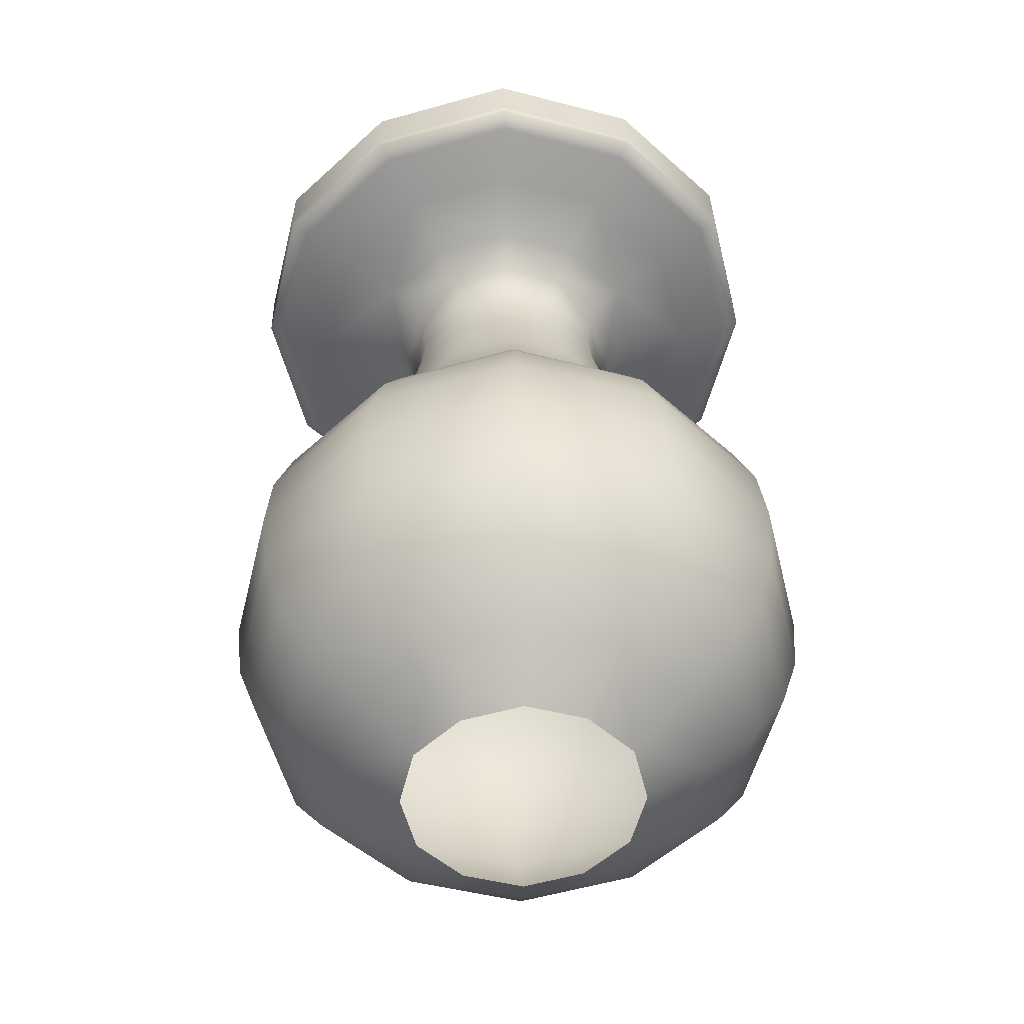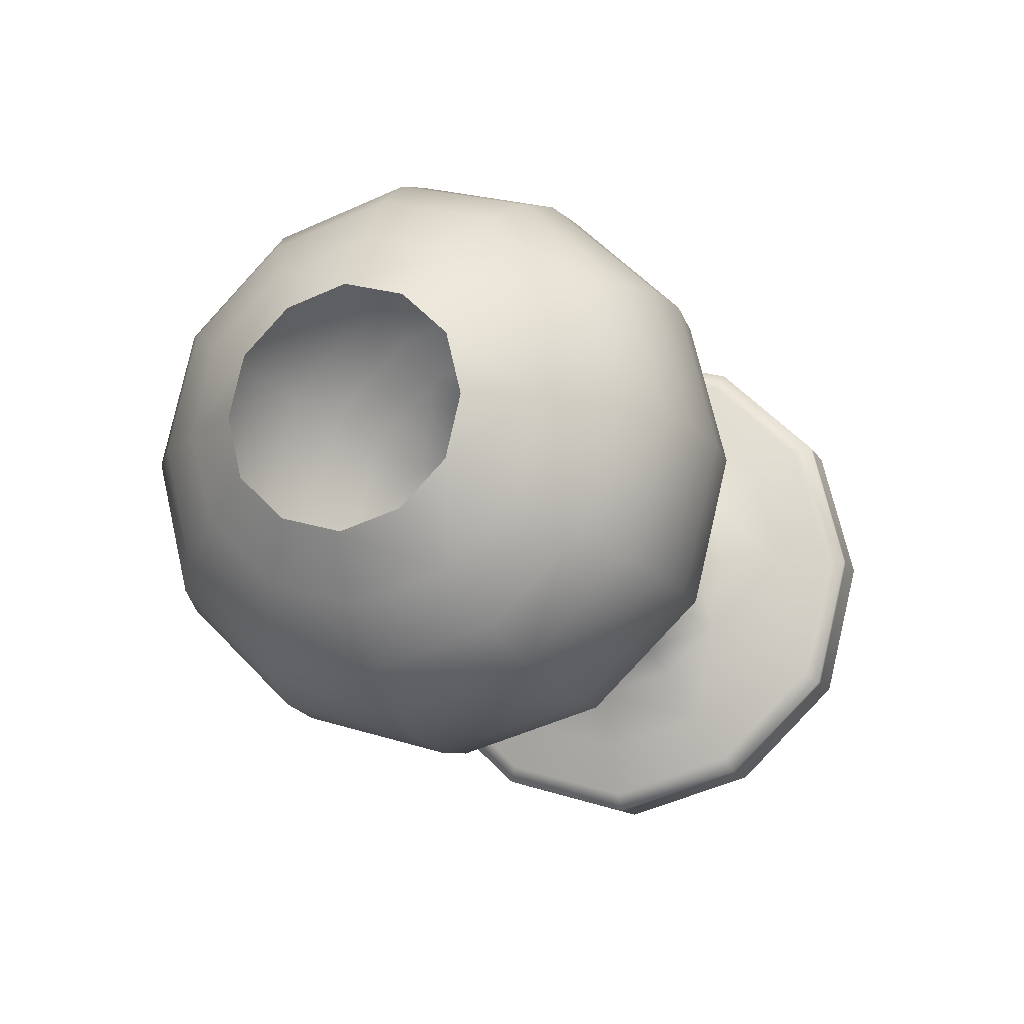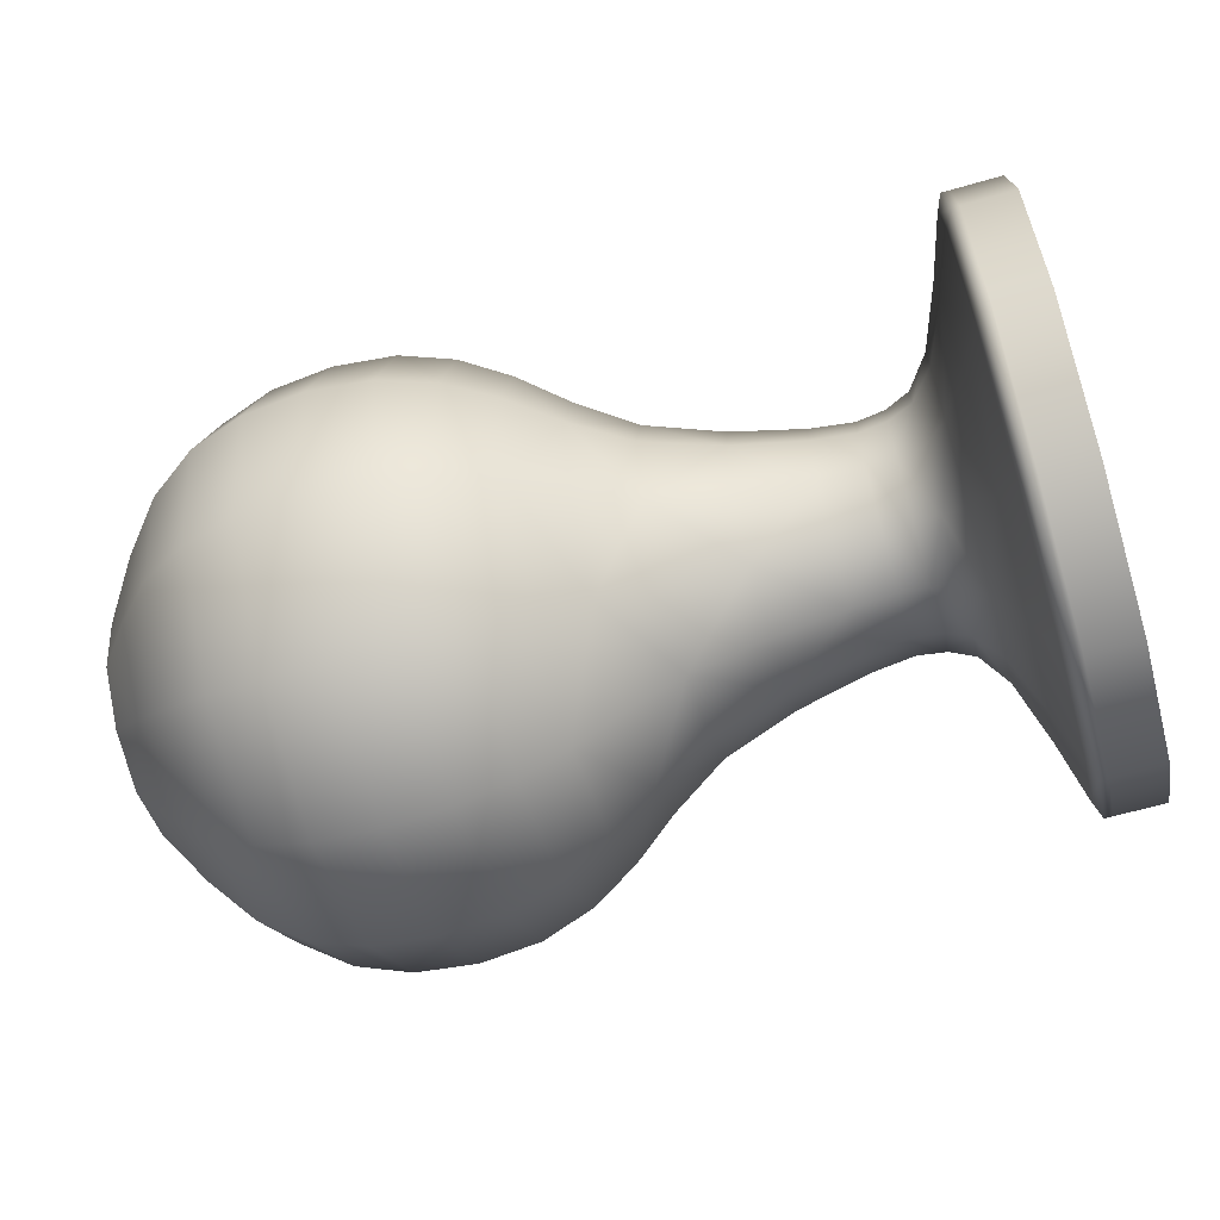
<metadata>
{"format":"obj","ext":"obj","renderer":"f3d","projection":"perspective","resolution":1024,"background":"white","views":[{"elev":36.9,"azim":88.6,"up":"+Y"},{"elev":-13.3,"azim":110.2,"up":"+Y"},{"elev":-62.4,"azim":-163.7,"up":"+Y"}]}
</metadata>
<code>
v -1.842 0.1512 2.877
v -1.842 0.1502 2.876
v -1.843 0.1502 2.876
v -1.843 0.1512 2.877
v -1.843 0.1516 2.878
v -1.842 0.1515 2.878
v -1.841 0.1517 2.878
v -1.841 0.1513 2.877
v -1.841 0.1503 2.876
v -1.842 0.1488 2.876
v -1.842 0.1475 2.876
v -1.843 0.1474 2.876
v -1.843 0.1488 2.876
v -1.843 0.1502 2.876
v -1.842 0.1502 2.876
v -1.841 0.1503 2.876
v -1.841 0.1488 2.876
v -1.841 0.1474 2.876
v -1.842 0.1465 2.877
v -1.842 0.1461 2.878
v -1.843 0.146 2.878
v -1.843 0.1464 2.877
v -1.843 0.1474 2.876
v -1.842 0.1475 2.876
v -1.841 0.1474 2.876
v -1.841 0.1464 2.877
v -1.841 0.146 2.878
v -1.842 0.1465 2.88
v -1.843 0.1464 2.88
v -1.841 0.1464 2.88
v -1.841 0.1474 2.881
v -1.842 0.1475 2.881
v -1.843 0.1474 2.881
v -1.842 0.1488 2.881
v -1.842 0.1502 2.881
v -1.843 0.1502 2.881
v -1.843 0.1488 2.881
v -1.843 0.1474 2.881
v -1.842 0.1475 2.881
v -1.841 0.1474 2.881
v -1.841 0.1488 2.881
v -1.841 0.1503 2.881
v -1.842 0.1512 2.88
v -1.841 0.1513 2.88
v -1.843 0.1512 2.88
v -1.843 0.1502 2.881
v -1.842 0.1502 2.881
v -1.841 0.1503 2.881
v -1.834 0.1544 2.875
v -1.834 0.1521 2.873
v -1.835 0.1517 2.873
v -1.835 0.1538 2.876
v -1.835 0.1546 2.878
v -1.834 0.1553 2.878
v -1.833 0.1558 2.878
v -1.833 0.1548 2.875
v -1.833 0.1523 2.872
v -1.831 0.1549 2.875
v -1.831 0.1524 2.872
v -1.831 0.1559 2.878
v -1.83 0.1558 2.878
v -1.83 0.1548 2.875
v -1.83 0.1523 2.872
v -1.828 0.1544 2.875
v -1.828 0.1521 2.873
v -1.828 0.1553 2.878
v -1.827 0.1545 2.878
v -1.827 0.1537 2.876
v -1.827 0.1517 2.874
v -1.834 0.1488 2.872
v -1.834 0.1456 2.873
v -1.835 0.146 2.873
v -1.835 0.1488 2.873
v -1.835 0.1517 2.873
v -1.834 0.1521 2.873
v -1.833 0.1523 2.872
v -1.833 0.1488 2.872
v -1.833 0.1454 2.872
v -1.831 0.1488 2.871
v -1.831 0.1453 2.872
v -1.831 0.1524 2.872
v -1.83 0.1523 2.872
v -1.83 0.1488 2.872
v -1.83 0.1454 2.872
v -1.828 0.1488 2.872
v -1.828 0.1456 2.873
v -1.828 0.1521 2.873
v -1.827 0.1517 2.874
v -1.827 0.1488 2.873
v -1.827 0.146 2.874
v -1.834 0.1433 2.875
v -1.834 0.1424 2.878
v -1.835 0.1431 2.878
v -1.835 0.1439 2.876
v -1.835 0.146 2.873
v -1.834 0.1456 2.873
v -1.833 0.1454 2.872
v -1.833 0.1429 2.875
v -1.833 0.1419 2.878
v -1.831 0.1428 2.875
v -1.831 0.1418 2.878
v -1.831 0.1453 2.872
v -1.83 0.1454 2.872
v -1.83 0.1429 2.875
v -1.83 0.1419 2.878
v -1.828 0.1433 2.875
v -1.828 0.1424 2.878
v -1.828 0.1456 2.873
v -1.827 0.146 2.874
v -1.827 0.144 2.876
v -1.827 0.1432 2.878
v -1.834 0.1433 2.882
v -1.835 0.1439 2.881
v -1.833 0.1429 2.882
v -1.833 0.1454 2.884
v -1.834 0.1456 2.884
v -1.835 0.146 2.883
v -1.831 0.1428 2.882
v -1.83 0.1429 2.882
v -1.83 0.1454 2.884
v -1.831 0.1453 2.885
v -1.828 0.1433 2.882
v -1.827 0.144 2.881
v -1.827 0.146 2.883
v -1.828 0.1456 2.884
v -1.834 0.1488 2.885
v -1.834 0.1521 2.884
v -1.835 0.1517 2.883
v -1.835 0.1488 2.884
v -1.835 0.146 2.883
v -1.834 0.1456 2.884
v -1.833 0.1454 2.884
v -1.833 0.1488 2.885
v -1.833 0.1523 2.884
v -1.831 0.1488 2.885
v -1.831 0.1524 2.885
v -1.831 0.1453 2.885
v -1.83 0.1454 2.884
v -1.83 0.1488 2.885
v -1.83 0.1523 2.884
v -1.828 0.1488 2.885
v -1.828 0.1521 2.884
v -1.828 0.1456 2.884
v -1.827 0.146 2.883
v -1.827 0.1488 2.884
v -1.827 0.1517 2.883
v -1.834 0.1544 2.882
v -1.835 0.1538 2.881
v -1.835 0.1517 2.883
v -1.834 0.1521 2.884
v -1.833 0.1523 2.884
v -1.833 0.1548 2.882
v -1.831 0.1549 2.882
v -1.831 0.1524 2.885
v -1.83 0.1523 2.884
v -1.83 0.1548 2.882
v -1.828 0.1544 2.882
v -1.828 0.1521 2.884
v -1.827 0.1517 2.883
v -1.827 0.1537 2.881
v -1.826 0.1526 2.881
v -1.826 0.1532 2.878
v -1.827 0.1545 2.878
v -1.827 0.1537 2.881
v -1.827 0.1517 2.883
v -1.826 0.151 2.882
v -1.825 0.1503 2.881
v -1.825 0.1513 2.88
v -1.825 0.1517 2.878
v -1.826 0.1488 2.883
v -1.827 0.1488 2.884
v -1.827 0.146 2.883
v -1.826 0.1467 2.882
v -1.825 0.1474 2.881
v -1.825 0.1488 2.881
v -1.826 0.1451 2.881
v -1.827 0.144 2.881
v -1.827 0.1432 2.878
v -1.826 0.1445 2.878
v -1.825 0.146 2.878
v -1.825 0.1464 2.88
v -1.826 0.1451 2.876
v -1.827 0.144 2.876
v -1.827 0.146 2.874
v -1.826 0.1467 2.875
v -1.825 0.1474 2.876
v -1.825 0.1464 2.877
v -1.826 0.1488 2.874
v -1.827 0.1488 2.873
v -1.827 0.1517 2.874
v -1.826 0.151 2.875
v -1.825 0.1503 2.876
v -1.825 0.1488 2.876
v -1.826 0.1526 2.876
v -1.827 0.1537 2.876
v -1.825 0.1513 2.877
v -1.84 0.1516 2.877
v -1.84 0.1505 2.876
v -1.84 0.1521 2.878
v -1.838 0.1527 2.878
v -1.838 0.1522 2.877
v -1.838 0.1508 2.875
v -1.836 0.153 2.876
v -1.836 0.1512 2.874
v -1.836 0.1536 2.878
v -1.84 0.1488 2.875
v -1.84 0.1472 2.876
v -1.84 0.1505 2.876
v -1.838 0.1508 2.875
v -1.838 0.1488 2.875
v -1.838 0.1469 2.875
v -1.836 0.1488 2.874
v -1.836 0.1464 2.874
v -1.836 0.1512 2.874
v -1.84 0.1461 2.877
v -1.84 0.1456 2.878
v -1.84 0.1472 2.876
v -1.838 0.1469 2.875
v -1.838 0.1455 2.877
v -1.838 0.1449 2.878
v -1.836 0.1447 2.876
v -1.836 0.144 2.878
v -1.836 0.1464 2.874
v -1.84 0.1461 2.88
v -1.838 0.1455 2.88
v -1.838 0.1469 2.882
v -1.84 0.1472 2.881
v -1.836 0.1447 2.881
v -1.836 0.1464 2.883
v -1.84 0.1488 2.882
v -1.84 0.1505 2.881
v -1.84 0.1472 2.881
v -1.838 0.1469 2.882
v -1.838 0.1488 2.882
v -1.838 0.1508 2.882
v -1.836 0.1488 2.883
v -1.836 0.1512 2.883
v -1.836 0.1464 2.883
v -1.84 0.1516 2.88
v -1.84 0.1505 2.881
v -1.838 0.1508 2.882
v -1.838 0.1522 2.88
v -1.836 0.153 2.881
v -1.836 0.1512 2.883
v -1.844 0.1515 2.877
v -1.844 0.1519 2.878
v -1.844 0.1504 2.876
v -1.844 0.1515 2.877
v -1.844 0.1504 2.876
v -1.844 0.1507 2.875
v -1.844 0.1521 2.877
v -1.844 0.1527 2.878
v -1.844 0.1519 2.878
v -1.845 0.1534 2.876
v -1.845 0.1542 2.878
v -1.845 0.1515 2.874
v -1.845 0.1522 2.873
v -1.845 0.1546 2.875
v -1.845 0.1556 2.878
v -1.844 0.1488 2.875
v -1.844 0.1504 2.876
v -1.844 0.1473 2.876
v -1.844 0.1488 2.875
v -1.844 0.1473 2.876
v -1.844 0.1469 2.875
v -1.844 0.1488 2.875
v -1.845 0.1488 2.873
v -1.845 0.1462 2.874
v -1.845 0.1455 2.873
v -1.845 0.1488 2.872
v -1.844 0.1462 2.877
v -1.844 0.1473 2.876
v -1.844 0.1458 2.878
v -1.844 0.1462 2.877
v -1.844 0.1458 2.878
v -1.844 0.145 2.878
v -1.844 0.1456 2.877
v -1.845 0.1443 2.876
v -1.845 0.1435 2.878
v -1.845 0.1421 2.878
v -1.845 0.1431 2.875
v -1.844 0.1462 2.88
v -1.844 0.1473 2.881
v -1.844 0.1462 2.88
v -1.844 0.1473 2.881
v -1.844 0.1469 2.882
v -1.844 0.1456 2.88
v -1.845 0.1443 2.881
v -1.845 0.1462 2.883
v -1.845 0.1455 2.884
v -1.845 0.1431 2.882
v -1.844 0.1488 2.881
v -1.844 0.1473 2.881
v -1.844 0.1504 2.881
v -1.844 0.1488 2.881
v -1.844 0.1504 2.881
v -1.844 0.1507 2.882
v -1.844 0.1488 2.882
v -1.845 0.1488 2.884
v -1.845 0.1515 2.883
v -1.845 0.1522 2.884
v -1.845 0.1488 2.885
v -1.844 0.1515 2.88
v -1.844 0.1515 2.88
v -1.844 0.1521 2.88
v -1.844 0.1504 2.881
v -1.845 0.1534 2.881
v -1.845 0.1546 2.882
v -1.845 0.155 2.882
v -1.845 0.156 2.878
v -1.845 0.155 2.882
v -1.845 0.156 2.878
v -1.846 0.156 2.878
v -1.846 0.155 2.882
v -1.846 0.1524 2.885
v -1.845 0.1524 2.885
v -1.845 0.1524 2.885
v -1.846 0.155 2.882
v -1.846 0.156 2.878
v -1.847 0.156 2.878
v -1.847 0.155 2.882
v -1.847 0.1524 2.885
v -1.846 0.1524 2.885
v -1.847 0.155 2.882
v -1.847 0.156 2.878
v -1.847 0.156 2.878
v -1.847 0.155 2.882
v -1.847 0.1524 2.885
v -1.847 0.1524 2.885
v -1.845 0.1488 2.886
v -1.845 0.1452 2.885
v -1.845 0.1488 2.886
v -1.845 0.1524 2.885
v -1.846 0.1524 2.885
v -1.846 0.1488 2.886
v -1.846 0.1452 2.885
v -1.845 0.1452 2.885
v -1.846 0.1488 2.886
v -1.846 0.1452 2.885
v -1.846 0.1524 2.885
v -1.847 0.1524 2.885
v -1.847 0.1488 2.886
v -1.847 0.1452 2.885
v -1.847 0.1488 2.886
v -1.847 0.1452 2.885
v -1.847 0.1524 2.885
v -1.847 0.1524 2.885
v -1.847 0.1488 2.886
v -1.847 0.1452 2.885
v -1.845 0.1427 2.882
v -1.845 0.1427 2.882
v -1.845 0.1452 2.885
v -1.846 0.1452 2.885
v -1.846 0.1427 2.882
v -1.846 0.1416 2.878
v -1.845 0.1416 2.878
v -1.845 0.1416 2.878
v -1.846 0.1427 2.882
v -1.846 0.1452 2.885
v -1.847 0.1452 2.885
v -1.847 0.1427 2.882
v -1.847 0.1416 2.878
v -1.846 0.1416 2.878
v -1.847 0.1427 2.882
v -1.847 0.1452 2.885
v -1.847 0.1452 2.885
v -1.847 0.1427 2.882
v -1.847 0.1416 2.878
v -1.847 0.1416 2.878
v -1.845 0.1427 2.875
v -1.845 0.1452 2.872
v -1.845 0.1427 2.875
v -1.846 0.1427 2.875
v -1.846 0.1452 2.872
v -1.845 0.1452 2.872
v -1.846 0.1427 2.875
v -1.846 0.1452 2.872
v -1.847 0.1427 2.875
v -1.847 0.1452 2.872
v -1.847 0.1427 2.875
v -1.847 0.1452 2.872
v -1.847 0.1427 2.875
v -1.847 0.1452 2.872
v -1.845 0.1488 2.871
v -1.845 0.1524 2.872
v -1.845 0.1488 2.871
v -1.845 0.1452 2.872
v -1.846 0.1452 2.872
v -1.846 0.1488 2.871
v -1.846 0.1524 2.872
v -1.845 0.1524 2.872
v -1.846 0.1488 2.871
v -1.846 0.1524 2.872
v -1.846 0.1452 2.872
v -1.847 0.1452 2.872
v -1.847 0.1488 2.871
v -1.847 0.1524 2.872
v -1.847 0.1488 2.871
v -1.847 0.1524 2.872
v -1.847 0.1452 2.872
v -1.847 0.1452 2.872
v -1.847 0.1488 2.871
v -1.847 0.1524 2.872
v -1.845 0.155 2.875
v -1.845 0.155 2.875
v -1.845 0.1524 2.872
v -1.846 0.1524 2.872
v -1.846 0.155 2.875
v -1.846 0.155 2.875
v -1.846 0.1524 2.872
v -1.847 0.1524 2.872
v -1.847 0.155 2.875
v -1.847 0.155 2.875
v -1.847 0.1524 2.872
v -1.847 0.1524 2.872
v -1.847 0.155 2.875
f 1 2 3
f 1 3 4
f 1 4 5
f 1 5 6
f 1 6 7
f 1 7 8
f 1 8 9
f 1 9 2
f 10 11 12
f 10 12 13
f 10 13 14
f 10 14 15
f 10 15 16
f 10 16 17
f 10 17 18
f 10 18 11
f 19 20 21
f 19 21 22
f 19 22 23
f 19 23 24
f 19 24 25
f 19 25 26
f 19 26 27
f 19 27 20
f 28 29 21
f 28 21 20
f 28 20 27
f 28 27 30
f 28 30 31
f 28 31 32
f 28 32 33
f 28 33 29
f 34 35 36
f 34 36 37
f 34 37 38
f 34 38 39
f 34 39 40
f 34 40 41
f 34 41 42
f 34 42 35
f 43 44 7
f 43 7 6
f 43 6 5
f 43 5 45
f 43 45 46
f 43 46 47
f 43 47 48
f 43 48 44
f 49 50 51
f 49 51 52
f 49 52 53
f 49 53 54
f 49 54 55
f 49 55 56
f 49 56 57
f 49 57 50
f 58 59 57
f 58 57 56
f 58 56 55
f 58 55 60
f 58 60 61
f 58 61 62
f 58 62 63
f 58 63 59
f 64 65 63
f 64 63 62
f 64 62 61
f 64 61 66
f 64 66 67
f 64 67 68
f 64 68 69
f 64 69 65
f 70 71 72
f 70 72 73
f 70 73 74
f 70 74 75
f 70 75 76
f 70 76 77
f 70 77 78
f 70 78 71
f 79 80 78
f 79 78 77
f 79 77 76
f 79 76 81
f 79 81 82
f 79 82 83
f 79 83 84
f 79 84 80
f 85 86 84
f 85 84 83
f 85 83 82
f 85 82 87
f 85 87 88
f 85 88 89
f 85 89 90
f 85 90 86
f 91 92 93
f 91 93 94
f 91 94 95
f 91 95 96
f 91 96 97
f 91 97 98
f 91 98 99
f 91 99 92
f 100 101 99
f 100 99 98
f 100 98 97
f 100 97 102
f 100 102 103
f 100 103 104
f 100 104 105
f 100 105 101
f 106 107 105
f 106 105 104
f 106 104 103
f 106 103 108
f 106 108 109
f 106 109 110
f 106 110 111
f 106 111 107
f 112 113 93
f 112 93 92
f 112 92 99
f 112 99 114
f 112 114 115
f 112 115 116
f 112 116 117
f 112 117 113
f 118 114 99
f 118 99 101
f 118 101 105
f 118 105 119
f 118 119 120
f 118 120 121
f 118 121 115
f 118 115 114
f 122 119 105
f 122 105 107
f 122 107 111
f 122 111 123
f 122 123 124
f 122 124 125
f 122 125 120
f 122 120 119
f 126 127 128
f 126 128 129
f 126 129 130
f 126 130 131
f 126 131 132
f 126 132 133
f 126 133 134
f 126 134 127
f 135 136 134
f 135 134 133
f 135 133 132
f 135 132 137
f 135 137 138
f 135 138 139
f 135 139 140
f 135 140 136
f 141 142 140
f 141 140 139
f 141 139 138
f 141 138 143
f 141 143 144
f 141 144 145
f 141 145 146
f 141 146 142
f 147 148 149
f 147 149 150
f 147 150 151
f 147 151 152
f 147 152 55
f 147 55 54
f 147 54 53
f 147 53 148
f 153 152 151
f 153 151 154
f 153 154 155
f 153 155 156
f 153 156 61
f 153 61 60
f 153 60 55
f 153 55 152
f 157 156 155
f 157 155 158
f 157 158 159
f 157 159 160
f 157 160 67
f 157 67 66
f 157 66 61
f 157 61 156
f 161 162 163
f 161 163 164
f 161 164 165
f 161 165 166
f 161 166 167
f 161 167 168
f 161 168 169
f 161 169 162
f 170 171 172
f 170 172 173
f 170 173 174
f 170 174 175
f 170 175 167
f 170 167 166
f 170 166 165
f 170 165 171
f 176 173 172
f 176 172 177
f 176 177 178
f 176 178 179
f 176 179 180
f 176 180 181
f 176 181 174
f 176 174 173
f 182 183 184
f 182 184 185
f 182 185 186
f 182 186 187
f 182 187 180
f 182 180 179
f 182 179 178
f 182 178 183
f 188 189 190
f 188 190 191
f 188 191 192
f 188 192 193
f 188 193 186
f 188 186 185
f 188 185 184
f 188 184 189
f 194 195 163
f 194 163 162
f 194 162 169
f 194 169 196
f 194 196 192
f 194 192 191
f 194 191 190
f 194 190 195
f 197 198 9
f 197 9 8
f 197 8 7
f 197 7 199
f 197 199 200
f 197 200 201
f 197 201 202
f 197 202 198
f 203 204 202
f 203 202 201
f 203 201 200
f 203 200 205
f 203 205 53
f 203 53 52
f 203 52 51
f 203 51 204
f 206 207 18
f 206 18 17
f 206 17 16
f 206 16 208
f 206 208 209
f 206 209 210
f 206 210 211
f 206 211 207
f 212 213 211
f 212 211 210
f 212 210 209
f 212 209 214
f 212 214 74
f 212 74 73
f 212 73 72
f 212 72 213
f 215 216 27
f 215 27 26
f 215 26 25
f 215 25 217
f 215 217 218
f 215 218 219
f 215 219 220
f 215 220 216
f 221 222 220
f 221 220 219
f 221 219 218
f 221 218 223
f 221 223 95
f 221 95 94
f 221 94 93
f 221 93 222
f 224 30 27
f 224 27 216
f 224 216 220
f 224 220 225
f 224 225 226
f 224 226 227
f 224 227 31
f 224 31 30
f 228 225 220
f 228 220 222
f 228 222 93
f 228 93 113
f 228 113 117
f 228 117 229
f 228 229 226
f 228 226 225
f 230 231 42
f 230 42 41
f 230 41 40
f 230 40 232
f 230 232 233
f 230 233 234
f 230 234 235
f 230 235 231
f 236 237 235
f 236 235 234
f 236 234 233
f 236 233 238
f 236 238 130
f 236 130 129
f 236 129 128
f 236 128 237
f 239 44 48
f 239 48 240
f 239 240 241
f 239 241 242
f 239 242 200
f 239 200 199
f 239 199 7
f 239 7 44
f 243 242 241
f 243 241 244
f 243 244 149
f 243 149 148
f 243 148 53
f 243 53 205
f 243 205 200
f 243 200 242
f 245 246 5
f 245 5 4
f 245 4 3
f 245 3 247
f 248 249 250
f 248 250 251
f 248 251 252
f 248 252 253
f 254 255 252
f 254 252 251
f 254 251 250
f 254 250 256
f 254 256 257
f 254 257 258
f 254 258 259
f 254 259 255
f 260 261 14
f 260 14 13
f 260 13 12
f 260 12 262
f 263 264 265
f 263 265 266
f 263 266 250
f 263 250 249
f 267 256 250
f 267 250 266
f 267 266 265
f 267 265 268
f 267 268 269
f 267 269 270
f 267 270 257
f 267 257 256
f 271 272 23
f 271 23 22
f 271 22 21
f 271 21 273
f 274 275 276
f 274 276 277
f 274 277 265
f 274 265 264
f 278 268 265
f 278 265 277
f 278 277 276
f 278 276 279
f 278 279 280
f 278 280 281
f 278 281 269
f 278 269 268
f 282 29 33
f 282 33 283
f 284 285 286
f 284 286 287
f 284 287 276
f 284 276 275
f 282 273 21
f 282 21 29
f 288 287 286
f 288 286 289
f 288 289 290
f 288 290 291
f 288 291 280
f 288 280 279
f 288 279 276
f 288 276 287
f 292 293 38
f 292 38 37
f 292 37 36
f 292 36 294
f 295 296 297
f 295 297 298
f 295 298 286
f 295 286 285
f 299 289 286
f 299 286 298
f 299 298 297
f 299 297 300
f 299 300 301
f 299 301 302
f 299 302 290
f 299 290 289
f 303 45 5
f 303 5 246
f 304 253 252
f 304 252 305
f 304 305 297
f 304 297 296
f 303 306 46
f 303 46 45
f 307 305 252
f 307 252 255
f 307 255 259
f 307 259 308
f 307 308 301
f 307 301 300
f 307 300 297
f 307 297 305
f 309 308 259
f 309 259 310
f 311 312 313
f 311 313 314
f 311 314 315
f 311 315 316
f 309 317 301
f 309 301 308
f 318 314 313
f 318 313 319
f 318 319 320
f 318 320 321
f 318 321 322
f 318 322 323
f 318 323 315
f 318 315 314
f 324 321 320
f 324 320 325
f 324 325 326
f 324 326 327
f 324 327 328
f 324 328 329
f 324 329 322
f 324 322 321
f 330 331 290
f 330 290 302
f 330 302 301
f 330 301 317
f 332 333 334
f 332 334 335
f 332 335 336
f 332 336 337
f 338 339 336
f 338 336 335
f 338 335 334
f 338 334 340
f 338 340 341
f 338 341 342
f 338 342 343
f 338 343 339
f 344 345 343
f 344 343 342
f 344 342 341
f 344 341 346
f 344 346 347
f 344 347 348
f 344 348 349
f 344 349 345
f 350 291 290
f 350 290 331
f 351 352 353
f 351 353 354
f 351 354 355
f 351 355 356
f 350 357 280
f 350 280 291
f 358 354 353
f 358 353 359
f 358 359 360
f 358 360 361
f 358 361 362
f 358 362 363
f 358 363 355
f 358 355 354
f 364 361 360
f 364 360 365
f 364 365 366
f 364 366 367
f 364 367 368
f 364 368 369
f 364 369 362
f 364 362 361
f 370 371 269
f 370 269 281
f 370 281 280
f 370 280 357
f 372 356 355
f 372 355 373
f 372 373 374
f 372 374 375
f 376 377 374
f 376 374 373
f 376 373 355
f 376 355 363
f 376 363 362
f 376 362 378
f 376 378 379
f 376 379 377
f 380 381 379
f 380 379 378
f 380 378 362
f 380 362 369
f 380 369 368
f 380 368 382
f 380 382 383
f 380 383 381
f 384 385 257
f 384 257 270
f 384 270 269
f 384 269 371
f 386 387 388
f 386 388 389
f 386 389 390
f 386 390 391
f 392 393 390
f 392 390 389
f 392 389 388
f 392 388 394
f 392 394 395
f 392 395 396
f 392 396 397
f 392 397 393
f 398 399 397
f 398 397 396
f 398 396 395
f 398 395 400
f 398 400 401
f 398 401 402
f 398 402 403
f 398 403 399
f 404 310 259
f 404 259 258
f 404 258 257
f 404 257 385
f 405 406 407
f 405 407 408
f 405 408 313
f 405 313 312
f 409 319 313
f 409 313 408
f 409 408 407
f 409 407 410
f 409 410 411
f 409 411 412
f 409 412 320
f 409 320 319
f 413 325 320
f 413 320 412
f 413 412 411
f 413 411 414
f 413 414 415
f 413 415 416
f 413 416 326
f 413 326 325

</code>
